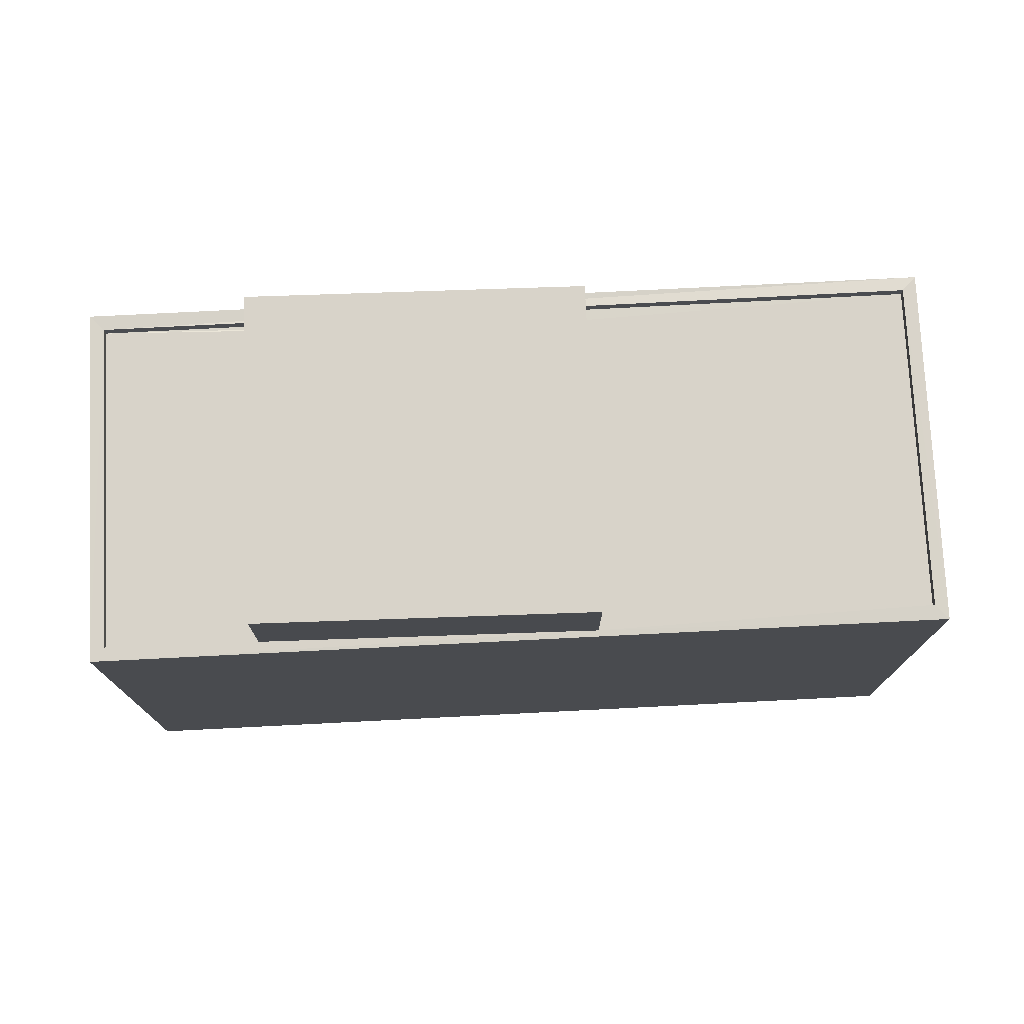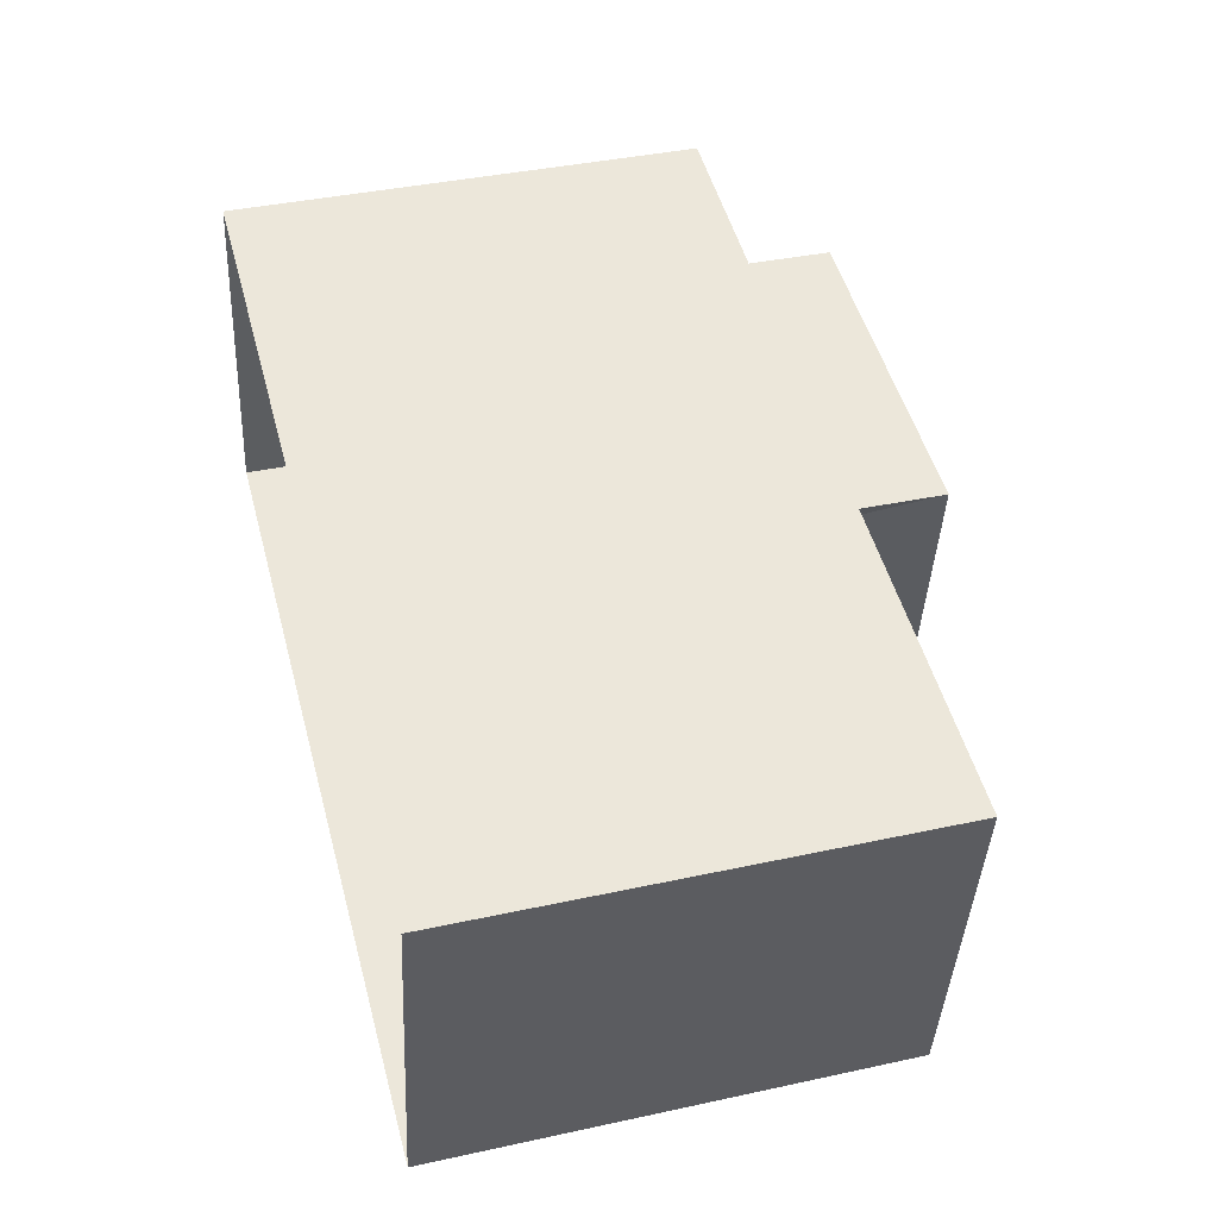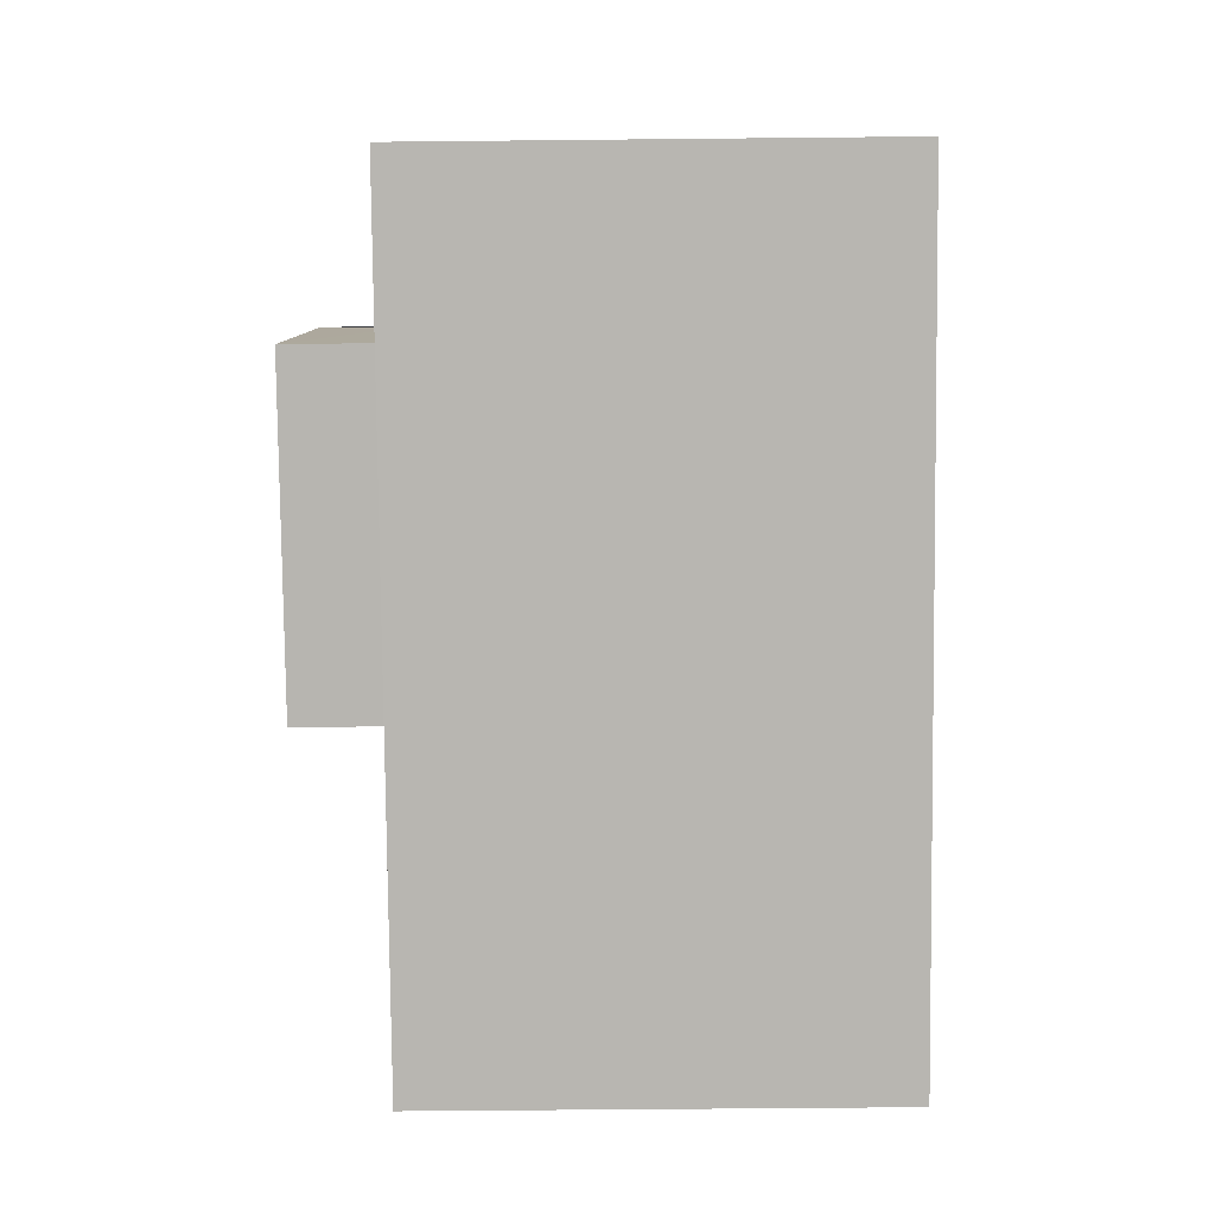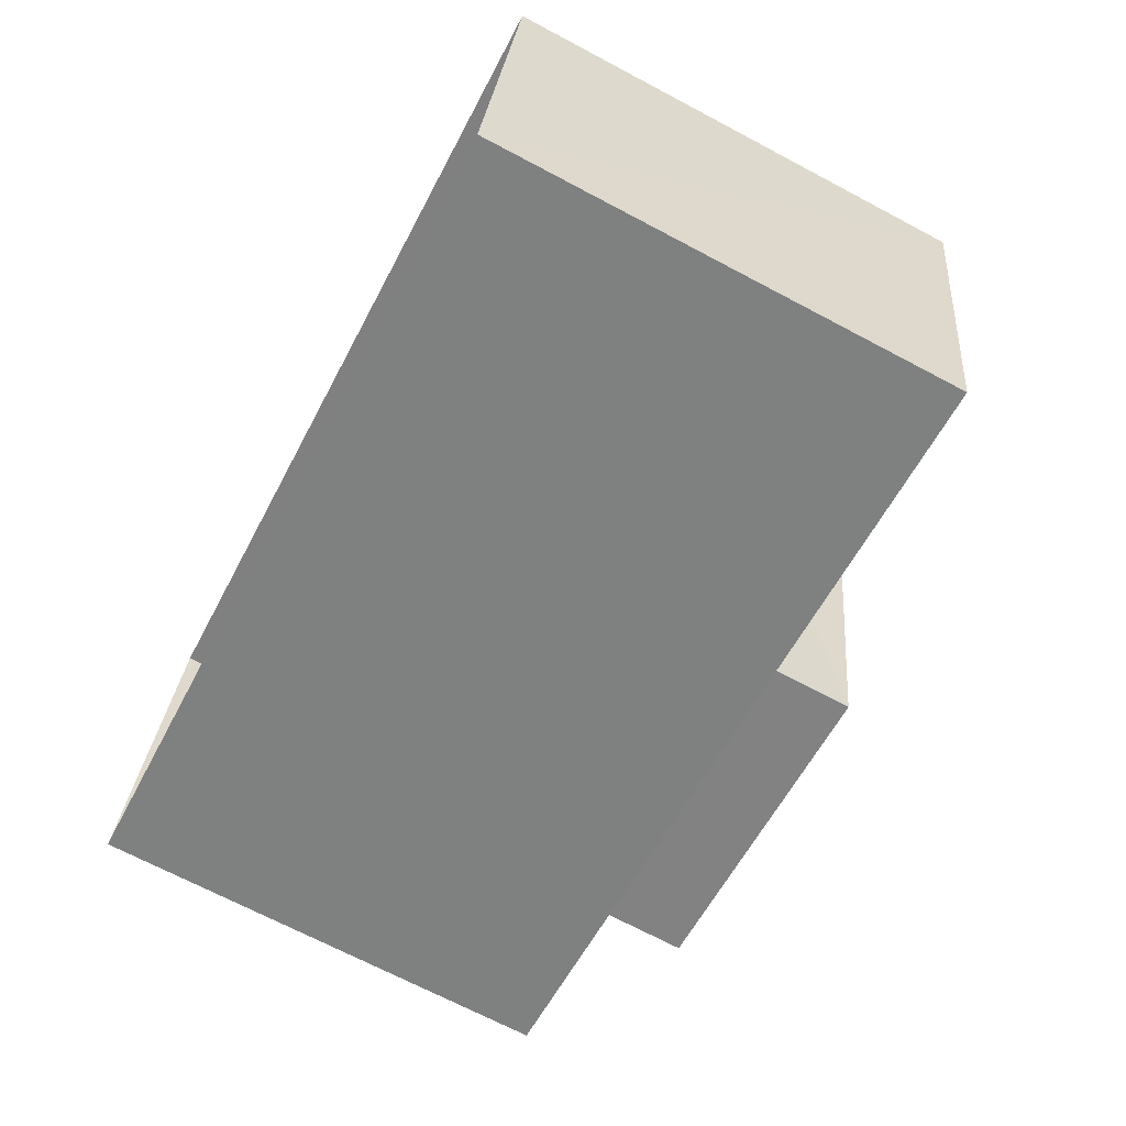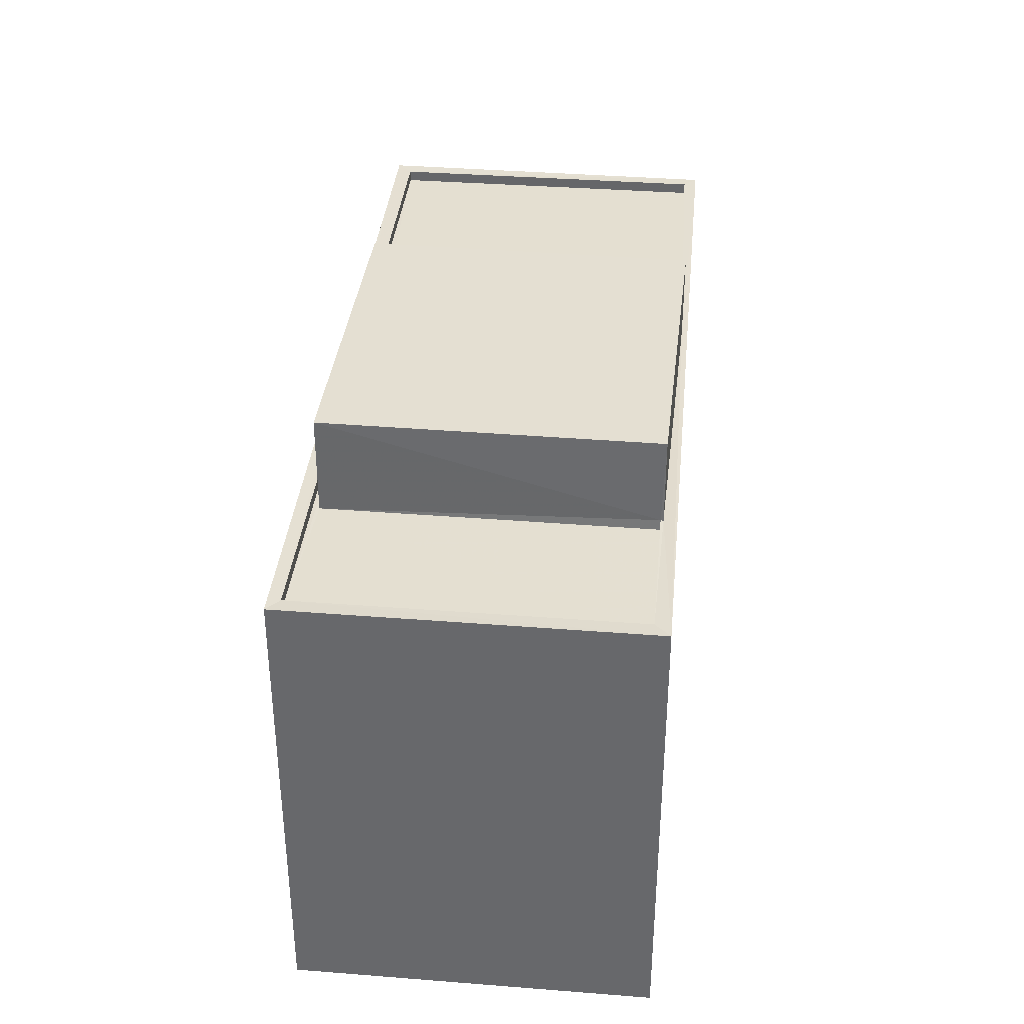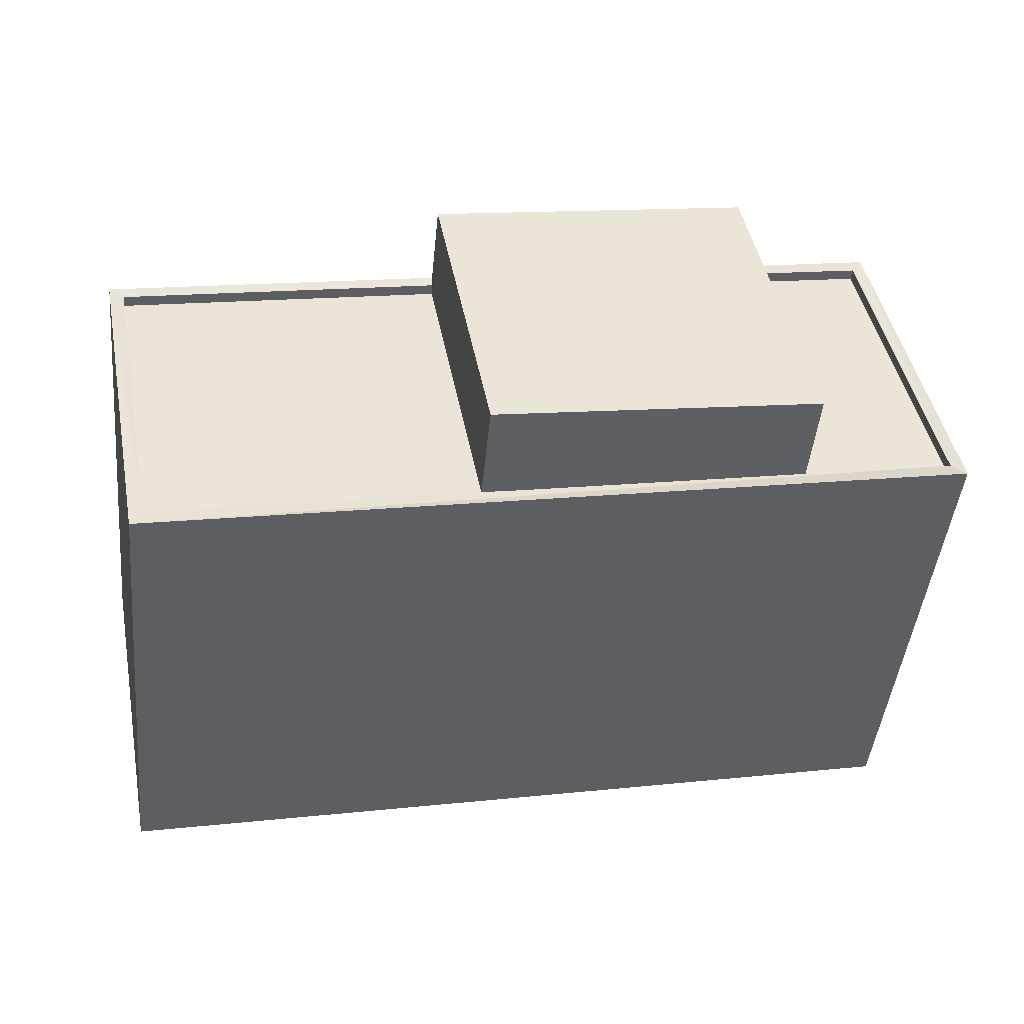
<metadata>
{"format":"obj","ext":"obj","renderer":"f3d","projection":"perspective","resolution":1024,"background":"white","views":[{"elev":75.8,"azim":-171.9,"up":"+Z"},{"elev":38.5,"azim":-105.1,"up":"+Y"},{"elev":-70.6,"azim":90.6,"up":"+Y"},{"elev":-70.5,"azim":-117.8,"up":"+Y"},{"elev":36.8,"azim":106.6,"up":"+Z"},{"elev":-46.3,"azim":-5.8,"up":"+Y"}]}
</metadata>
<code>
v 1.242e+05 7.855e+05 18.62
v 1.242e+05 7.855e+05 18.62
v 1.242e+05 7.855e+05 18.62
v 1.242e+05 7.855e+05 18.62
v 1.242e+05 7.855e+05 31.11
v 1.242e+05 7.855e+05 31.11
v 1.242e+05 7.855e+05 31.11
v 1.242e+05 7.855e+05 31.11
v 1.242e+05 7.855e+05 28.93
v 1.242e+05 7.855e+05 28.93
v 1.242e+05 7.855e+05 28.93
v 1.242e+05 7.855e+05 28.93
v 1.242e+05 7.855e+05 28.93
v 1.242e+05 7.855e+05 28.93
v 1.242e+05 7.855e+05 28.93
v 1.242e+05 7.855e+05 28.93
v 1.242e+05 7.855e+05 29.18
v 1.242e+05 7.855e+05 29.18
v 1.242e+05 7.855e+05 29.18
v 1.242e+05 7.855e+05 29.18
v 1.242e+05 7.855e+05 29.18
v 1.242e+05 7.855e+05 29.18
v 1.242e+05 7.855e+05 29.18
v 1.242e+05 7.855e+05 29.18
v 1.242e+05 7.855e+05 29.18
v 1.242e+05 7.855e+05 29.18
v 1.242e+05 7.855e+05 29.18
v 1.242e+05 7.855e+05 29.18
f 1 2 3
f 1 4 2
f 5 6 7
f 5 8 6
f 9 10 11
f 10 12 13
f 13 12 14
f 14 12 15
f 11 16 9
f 10 9 12
f 17 18 19
f 18 17 20
f 21 22 23
f 24 20 17
f 22 24 23
f 24 17 23
f 22 25 24
f 25 26 24
f 20 27 28
f 18 20 28
f 27 26 25
f 28 27 25
f 9 21 6
f 6 21 7
f 9 16 21
f 7 21 23
f 12 9 6
f 8 12 6
f 15 12 19
f 17 19 5
f 5 19 8
f 19 12 8
f 17 5 7
f 23 17 7
f 18 13 14
f 18 28 13
f 15 18 14
f 15 19 18
f 16 11 22
f 21 16 22
f 22 11 10
f 25 22 10
f 28 25 10
f 13 28 10
f 24 1 3
f 20 24 3
f 24 4 1
f 24 26 4
f 26 27 2
f 4 26 2
f 20 3 2
f 27 20 2

</code>
